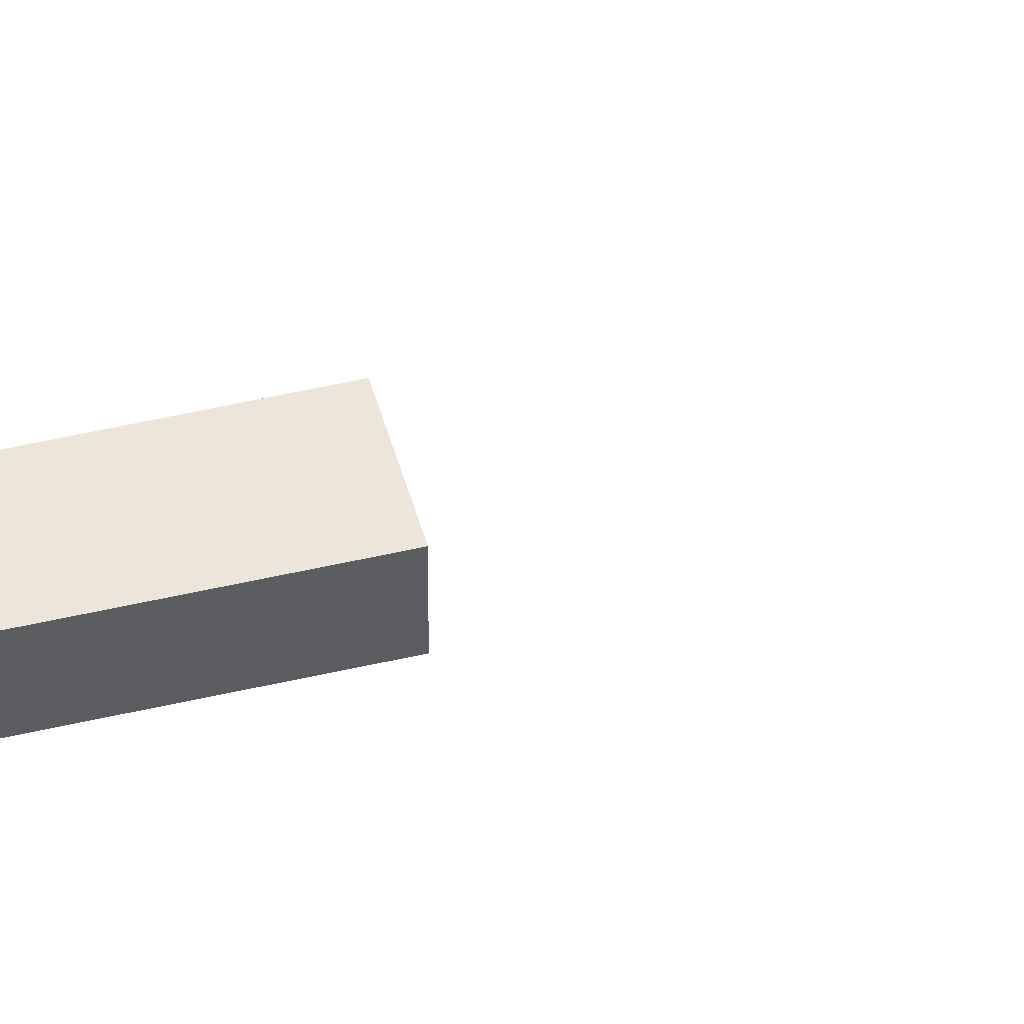
<metadata>
{"format":"obj","ext":"obj","renderer":"f3d","projection":"perspective","resolution":1024,"background":"white","views":[{"elev":47.7,"azim":77.9,"up":"+Y"}]}
</metadata>
<code>
g wall.002_Cube.004
v -11.36 -2.211 54.77
v -11.47 -2.211 52.47
v -10.53 -2.211 52.42
v -10.42 -2.211 54.72
v -11.36 -1.576 54.77
v -11.47 -1.576 52.47
v -10.53 -1.576 52.42
v -10.42 -1.576 54.72
f 5 6 2
f 7 3 2
f 8 4 3
f 5 1 4
f 2 3 4
f 8 7 6
f 1 5 2
f 6 7 2
f 7 8 3
f 8 5 4
f 1 2 4
f 5 8 6
g wall.001_Cube.003
v -12.21 -2.211 40.13
v -12.33 -2.211 37.83
v -11.39 -2.211 37.79
v -11.28 -2.211 40.09
v -12.21 -1.576 40.13
v -12.33 -1.576 37.83
v -11.39 -1.576 37.79
v -11.28 -1.576 40.09
f 14 10 9
f 14 15 11
f 16 12 11
f 13 9 12
f 10 11 12
f 16 15 14
f 13 14 9
f 10 14 11
f 15 16 11
f 16 13 12
f 9 10 12
f 13 16 14
g wall_Cube
v -10.46 -2.211 66.21
v -10.57 -2.211 63.92
v -9.633 -2.211 63.87
v -9.52 -2.211 66.17
v -10.46 -1.576 66.21
v -10.57 -1.576 63.92
v -9.633 -1.576 63.87
v -9.52 -1.576 66.17
f 22 18 17
f 23 19 18
f 24 20 19
f 21 17 20
f 18 19 20
f 24 23 22
f 21 22 17
f 22 23 18
f 23 24 19
f 24 21 20
f 17 18 20
f 21 24 22

</code>
